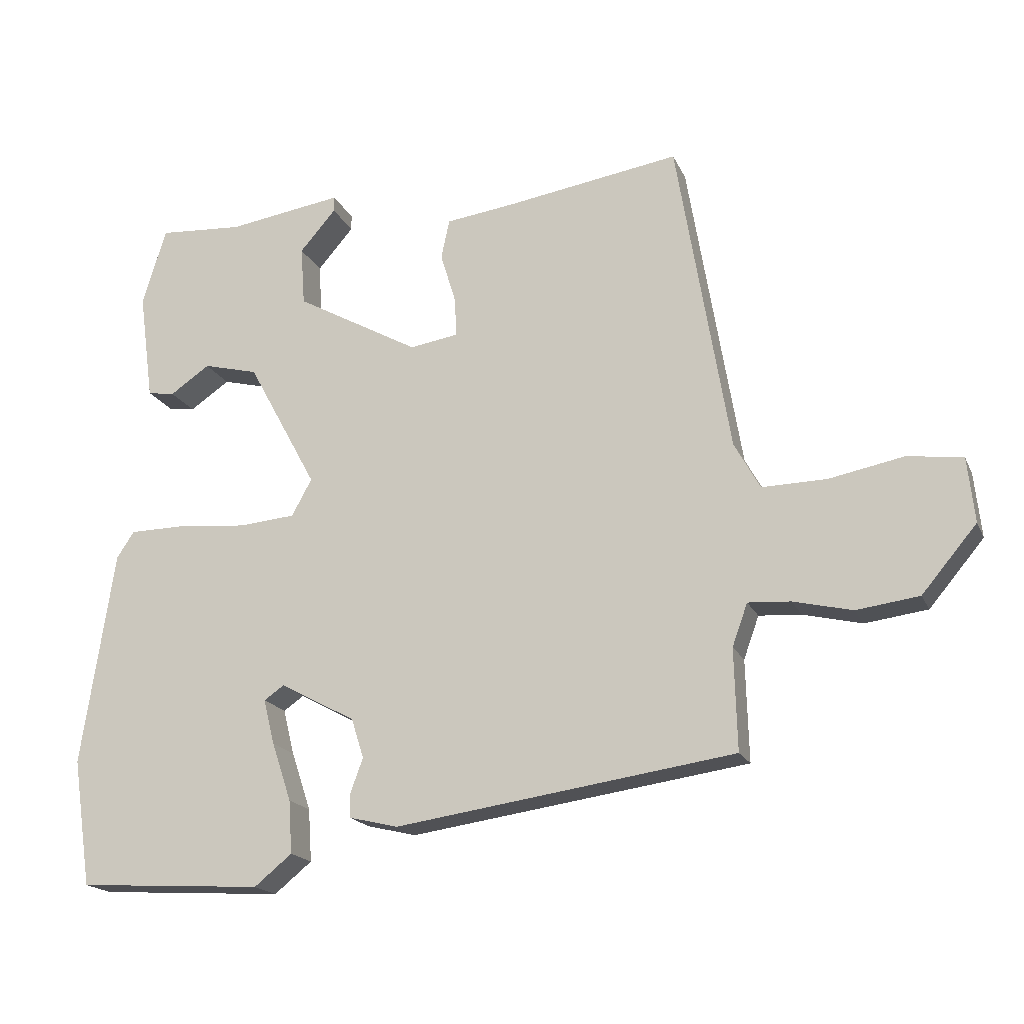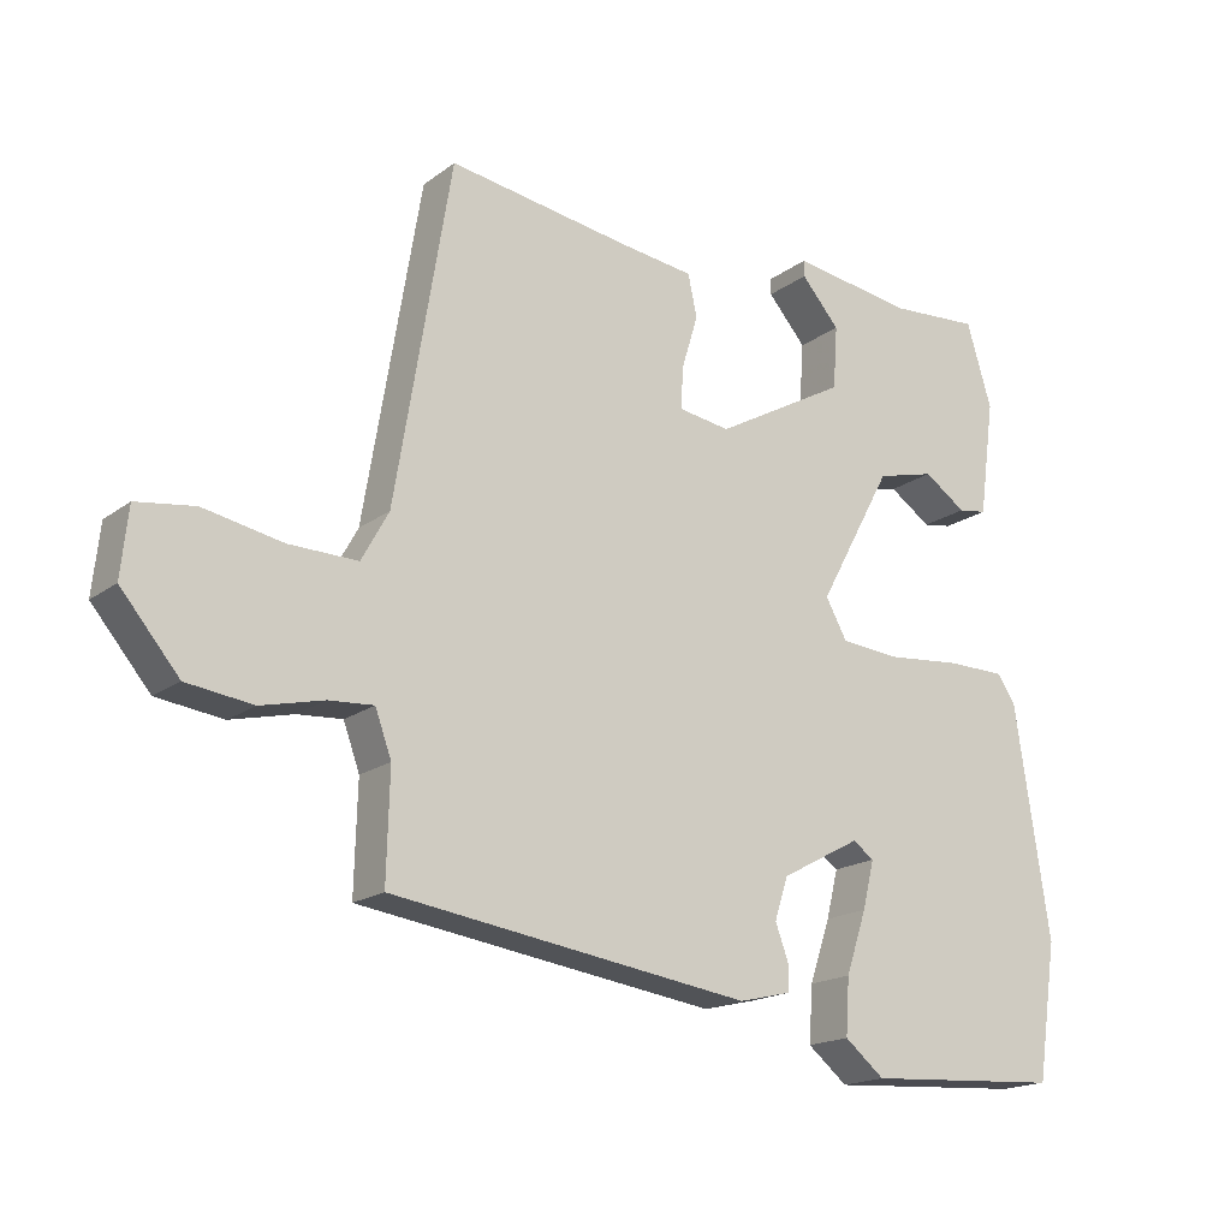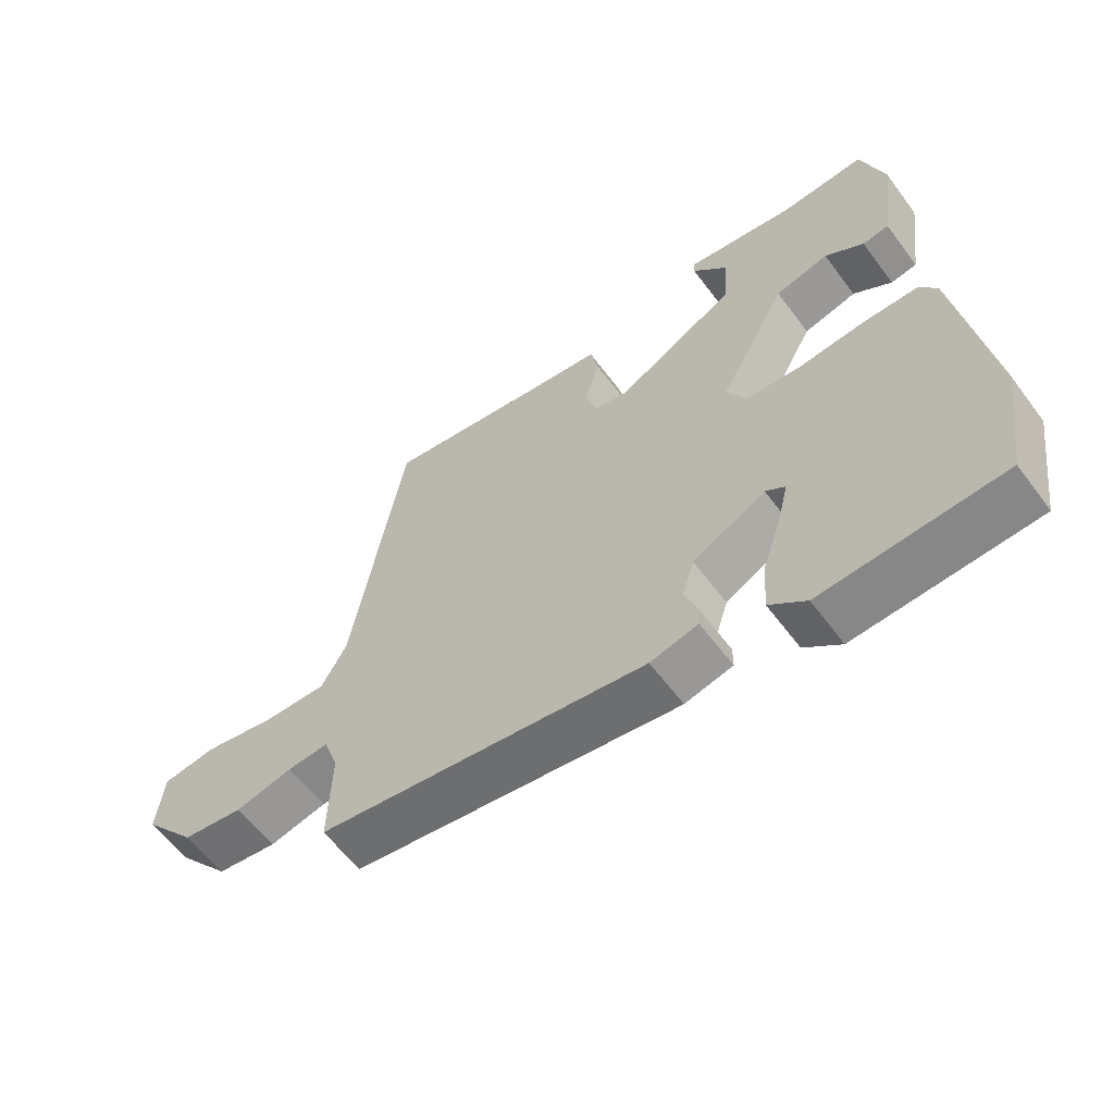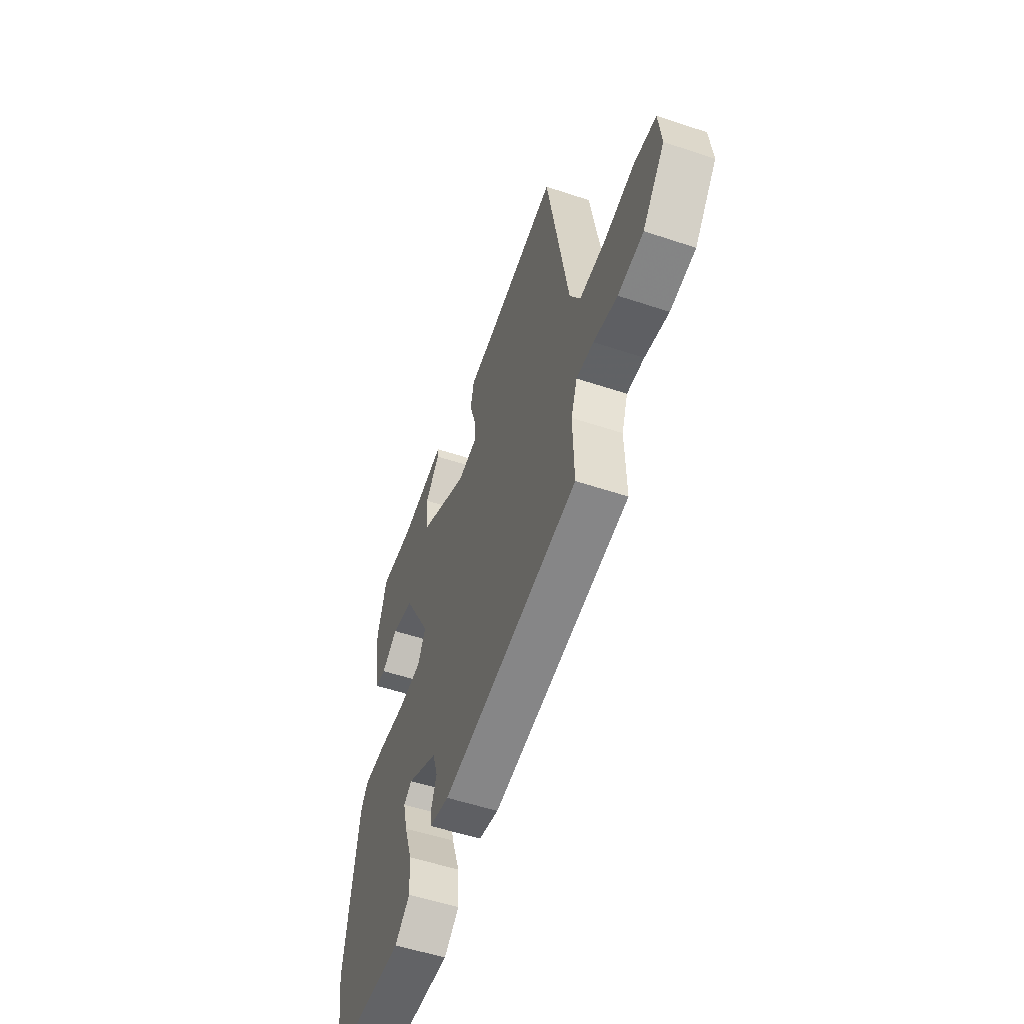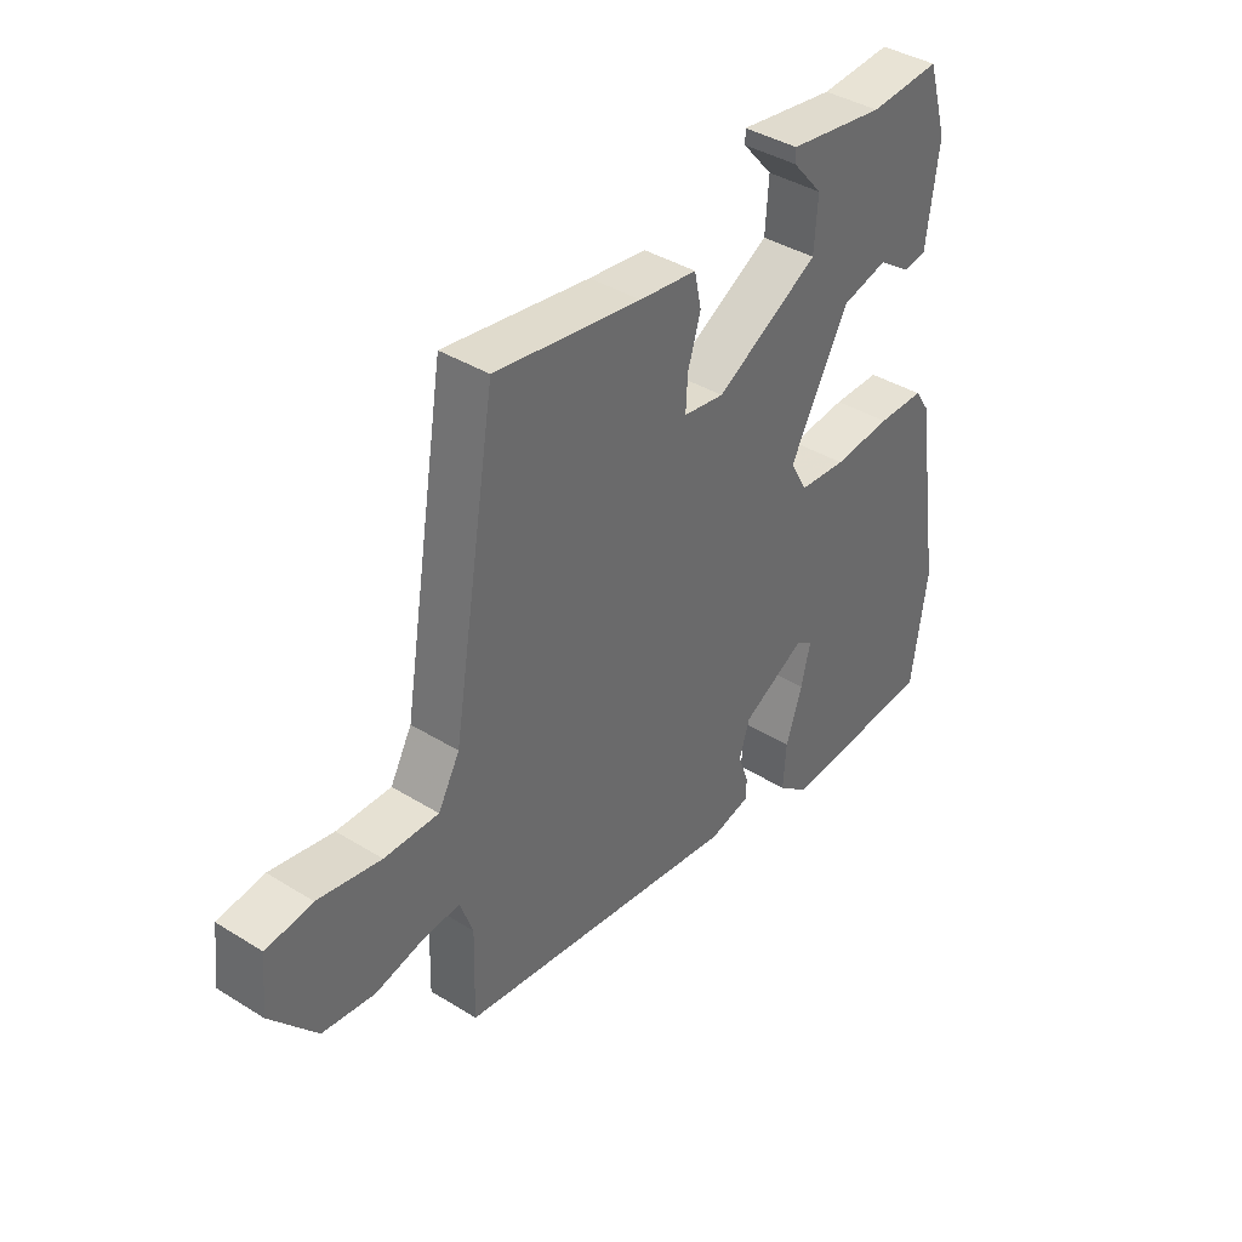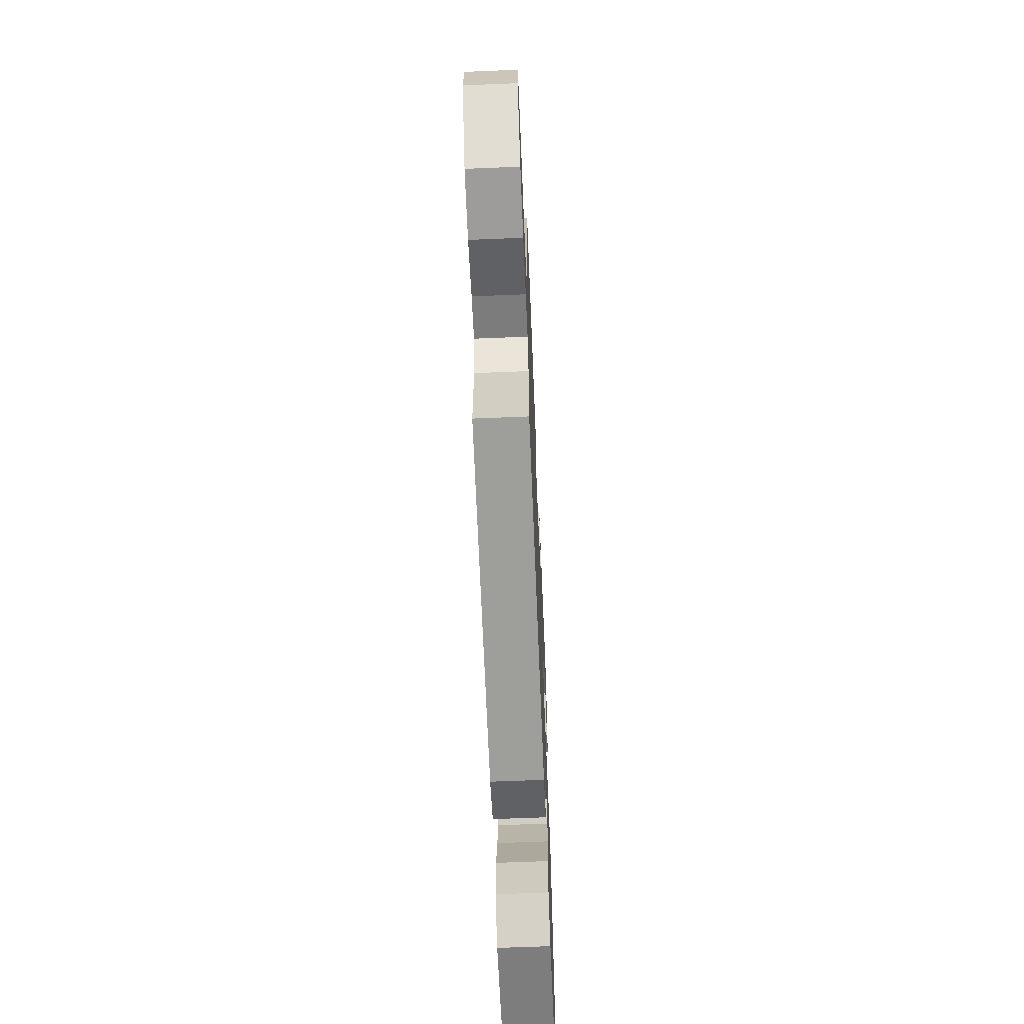
<metadata>
{"format":"obj","ext":"obj","renderer":"f3d","projection":"perspective","resolution":1024,"background":"white","views":[{"elev":-18.2,"azim":18.5,"up":"+Z"},{"elev":-17.6,"azim":144.7,"up":"+Z"},{"elev":-60.1,"azim":-143.4,"up":"+Z"},{"elev":-54.2,"azim":70.5,"up":"+Z"},{"elev":39.5,"azim":127.7,"up":"+Z"},{"elev":-62.5,"azim":92.4,"up":"+Z"}]}
</metadata>
<code>
v 0.403 0.07 0.489
v 0.479 0.07 0.031
v 0.516 0.07 -0.036
v 0.609 0.07 -0.034
v 0.717 0.07 -0.013
v 0.796 0.07 -0.024
v 0.806 0.07 -0.117
v 0.727 0.07 -0.211
v 0.637 0.07 -0.223
v 0.552 0.07 -0.203
v 0.491 0.07 -0.199
v 0.469 0.07 -0.26
v 0.473 0.07 -0.406
v -0.015 0.07 -0.477
v -0.086 0.07 -0.46
v -0.086 0.07 -0.425
v -0.068 0.07 -0.376
v -0.086 0.07 -0.319
v -0.194 0.07 -0.261
v -0.223 0.07 -0.281
v -0.207 0.07 -0.346
v -0.179 0.07 -0.43
v -0.174 0.07 -0.506
v -0.228 0.07 -0.55
v -0.495 0.07 -0.534
v -0.522 0.07 -0.351
v -0.475 0.07 -0.041
v -0.45 0.07 -0.003
v -0.369 0.07 -0.002
v -0.27 0.07 -0.011
v -0.189 0.07 -0.004
v -0.16 0.07 0.049
v -0.26 0.07 0.233
v -0.339 0.07 0.253
v -0.396 0.07 0.214
v -0.435 0.07 0.22
v -0.456 0.07 0.376
v -0.422 0.07 0.489
v -0.3 0.07 0.481
v -0.135 0.07 0.506
v -0.135 0.07 0.484
v -0.187 0.07 0.424
v -0.181 0.07 0.339
v -0.003 0.07 0.24
v 0.067 0.07 0.251
v 0.064 0.07 0.308
v 0.042 0.07 0.38
v 0.054 0.07 0.437
v 0.153 0.07 0.45
v 0.403 0 0.489
v 0.479 0 0.031
v 0.516 0 -0.036
v 0.609 0 -0.034
v 0.717 0 -0.013
v 0.796 0 -0.024
v 0.806 0 -0.117
v 0.727 0 -0.211
v 0.637 0 -0.223
v 0.552 0 -0.203
v 0.491 0 -0.199
v 0.469 0 -0.26
v 0.473 0 -0.406
v -0.015 0 -0.477
v -0.086 0 -0.46
v -0.086 0 -0.425
v -0.068 0 -0.376
v -0.086 0 -0.319
v -0.194 0 -0.261
v -0.223 0 -0.281
v -0.207 0 -0.346
v -0.179 0 -0.43
v -0.174 0 -0.506
v -0.228 0 -0.55
v -0.495 0 -0.534
v -0.522 0 -0.351
v -0.475 0 -0.041
v -0.45 0 -0.003
v -0.369 0 -0.002
v -0.27 0 -0.011
v -0.189 0 -0.004
v -0.16 0 0.049
v -0.26 0 0.233
v -0.339 0 0.253
v -0.396 0 0.214
v -0.435 0 0.22
v -0.456 0 0.376
v -0.422 0 0.489
v -0.3 0 0.481
v -0.135 0 0.506
v -0.135 0 0.484
v -0.187 0 0.424
v -0.181 0 0.339
v -0.003 0 0.24
v 0.067 0 0.251
v 0.064 0 0.308
v 0.042 0 0.38
v 0.054 0 0.437
v 0.153 0 0.45
f 46 47 48 49
f 45 46 49 1
f 39 40 41 42
f 39 42 43
f 38 39 43
f 37 38 43
f 34 35 36 37
f 33 34 37 43
f 32 33 43 44
f 27 28 29 30
f 27 30 31
f 26 27 31
f 25 26 31
f 21 22 23 24
f 20 21 24 25
f 14 15 16 17
f 12 13 14 17
f 11 12 17 18
f 7 8 9 10
f 7 10 11
f 4 5 6 7
f 3 4 7 11
f 2 3 11 18
f 45 1 2 18
f 31 32 44 45
f 20 25 31 45
f 19 20 45
f 18 19 45
f 98 97 96 95
f 50 98 95 94
f 91 90 89 88
f 92 91 88
f 92 88 87
f 92 87 86
f 86 85 84 83
f 92 86 83 82
f 93 92 82 81
f 79 78 77 76
f 80 79 76
f 80 76 75
f 80 75 74
f 73 72 71 70
f 74 73 70 69
f 66 65 64 63
f 66 63 62 61
f 67 66 61 60
f 59 58 57 56
f 60 59 56
f 56 55 54 53
f 60 56 53 52
f 67 60 52 51
f 67 51 50 94
f 94 93 81 80
f 94 80 74 69
f 94 69 68
f 94 68 67
f 1 50 51 2
f 2 51 52 3
f 3 52 53 4
f 4 53 54 5
f 5 54 55 6
f 6 55 56 7
f 7 56 57 8
f 8 57 58 9
f 9 58 59 10
f 10 59 60 11
f 11 60 61 12
f 12 61 62 13
f 13 62 63 14
f 14 63 64 15
f 15 64 65 16
f 16 65 66 17
f 17 66 67 18
f 18 67 68 19
f 19 68 69 20
f 20 69 70 21
f 21 70 71 22
f 22 71 72 23
f 23 72 73 24
f 24 73 74 25
f 25 74 75 26
f 26 75 76 27
f 27 76 77 28
f 28 77 78 29
f 29 78 79 30
f 30 79 80 31
f 31 80 81 32
f 32 81 82 33
f 33 82 83 34
f 34 83 84 35
f 35 84 85 36
f 36 85 86 37
f 37 86 87 38
f 38 87 88 39
f 39 88 89 40
f 40 89 90 41
f 41 90 91 42
f 42 91 92 43
f 43 92 93 44
f 44 93 94 45
f 45 94 95 46
f 46 95 96 47
f 47 96 97 48
f 48 97 98 49
f 49 98 50 1

</code>
